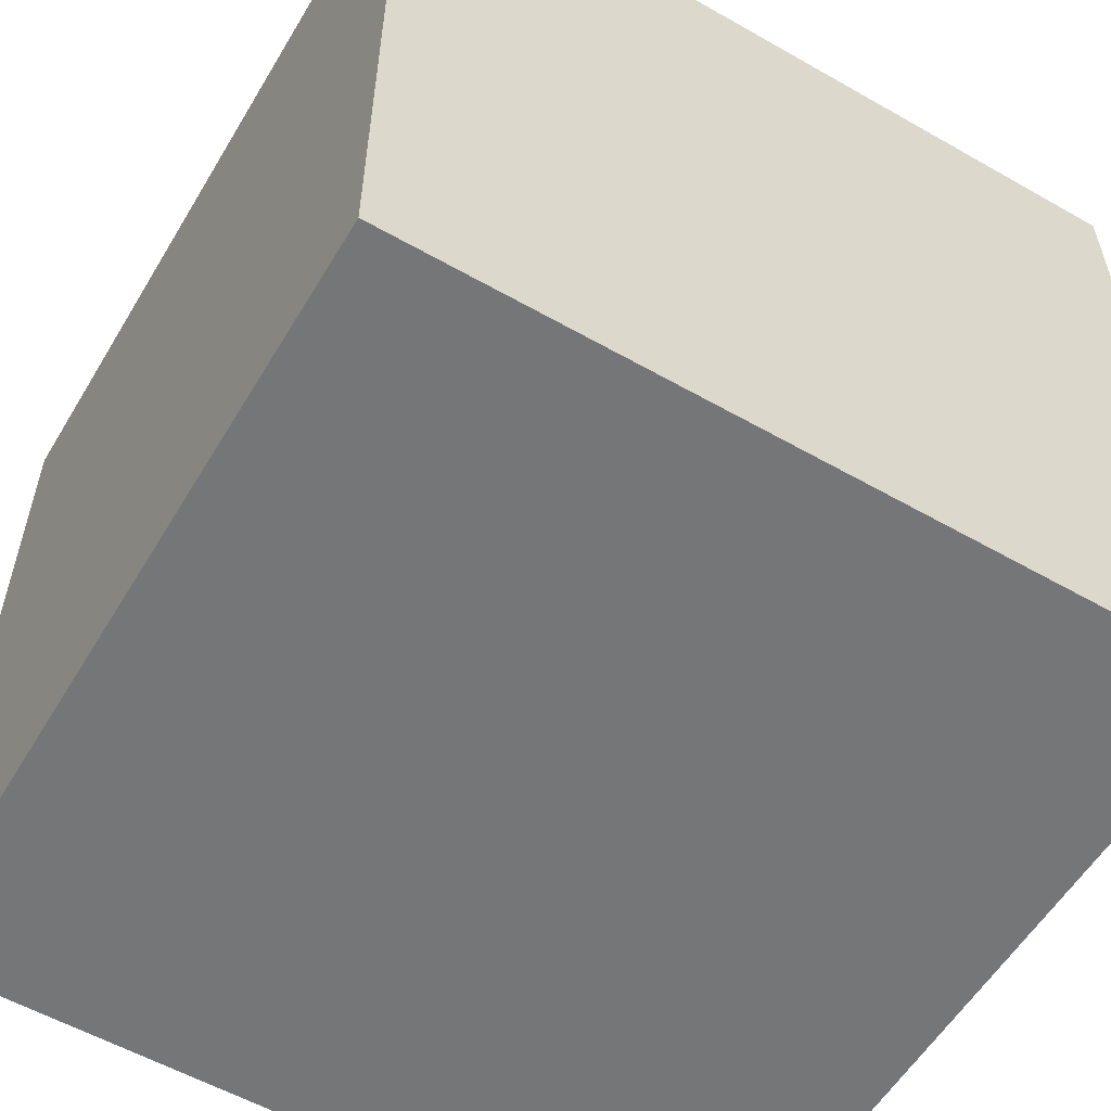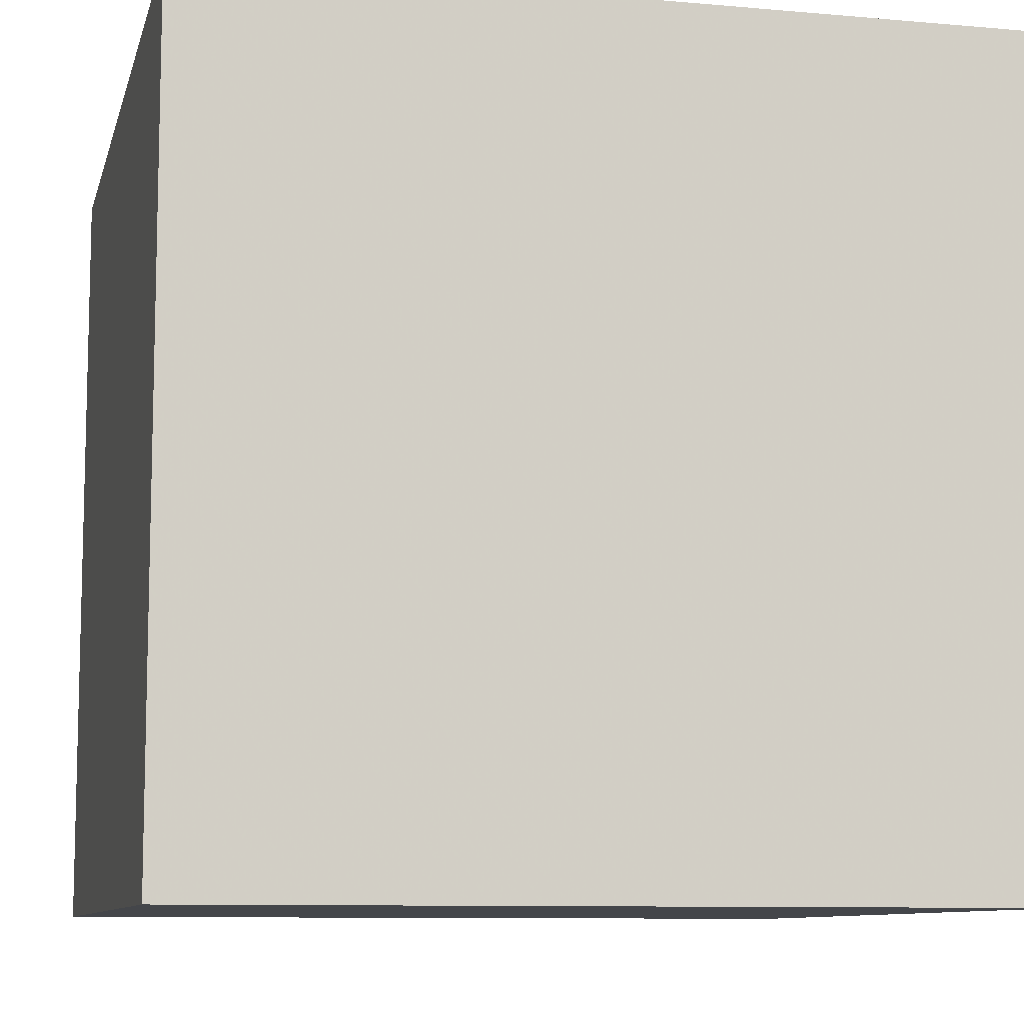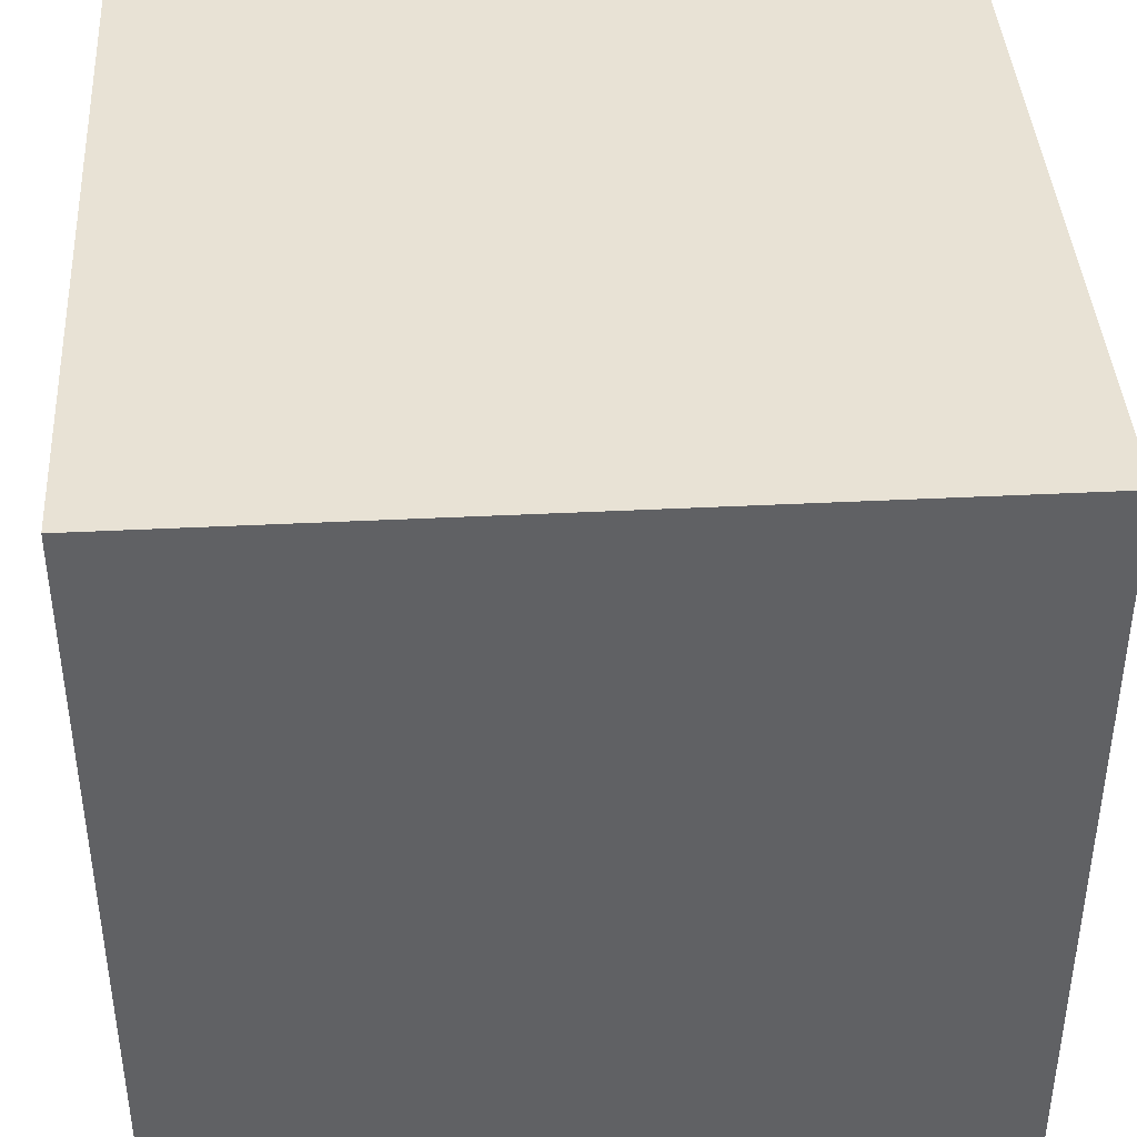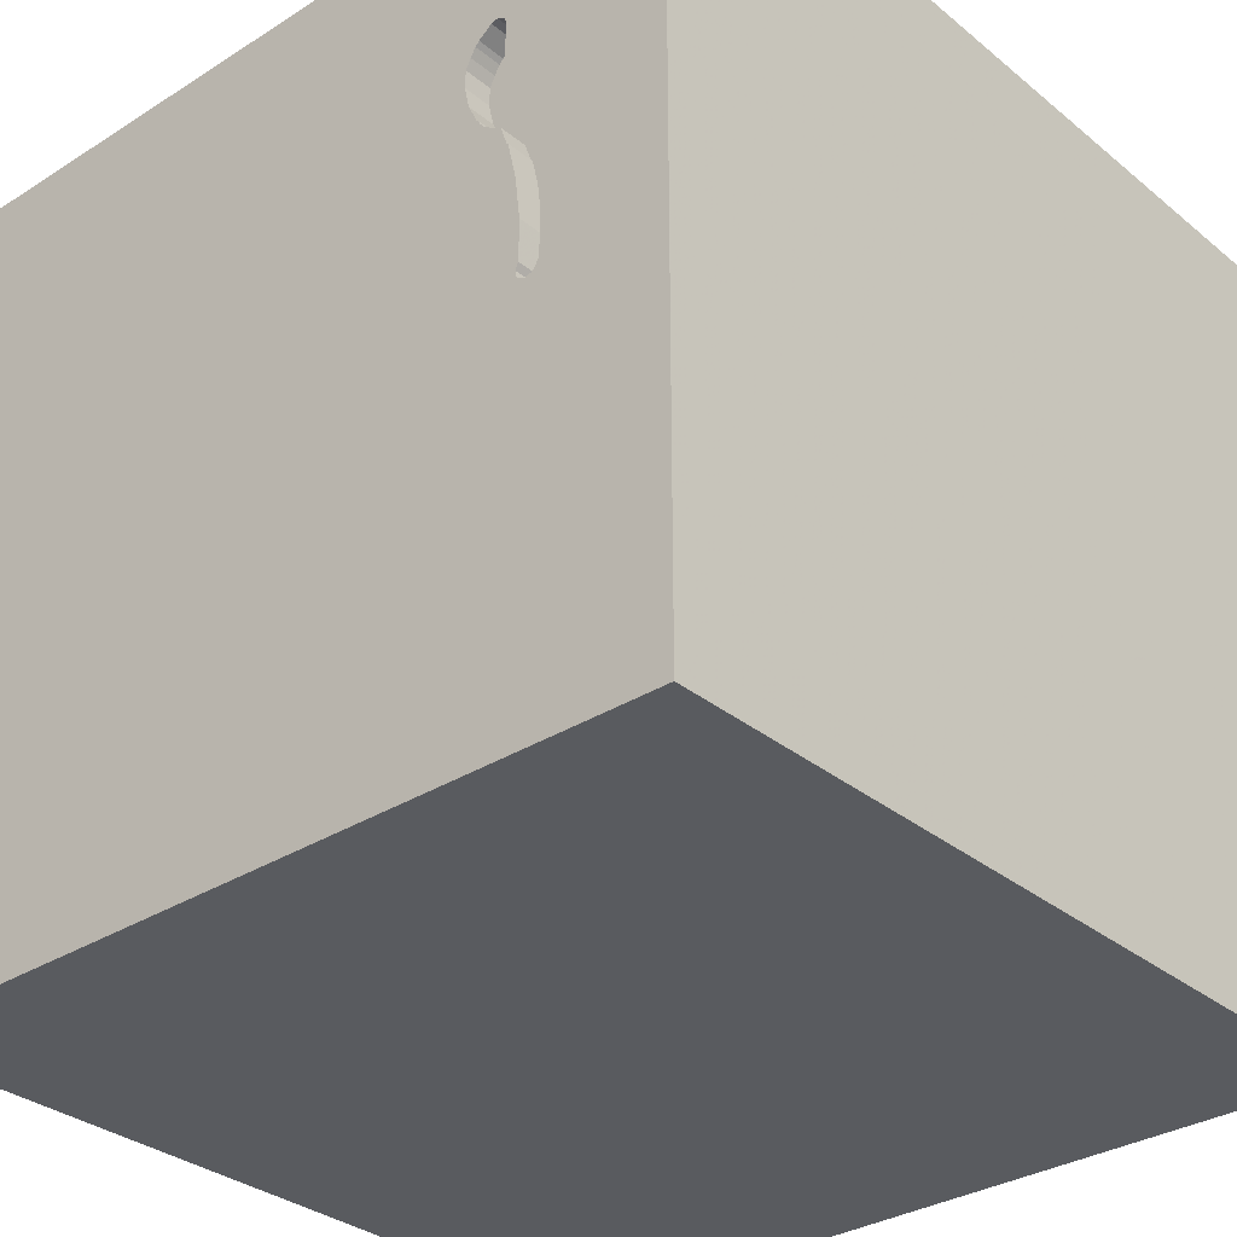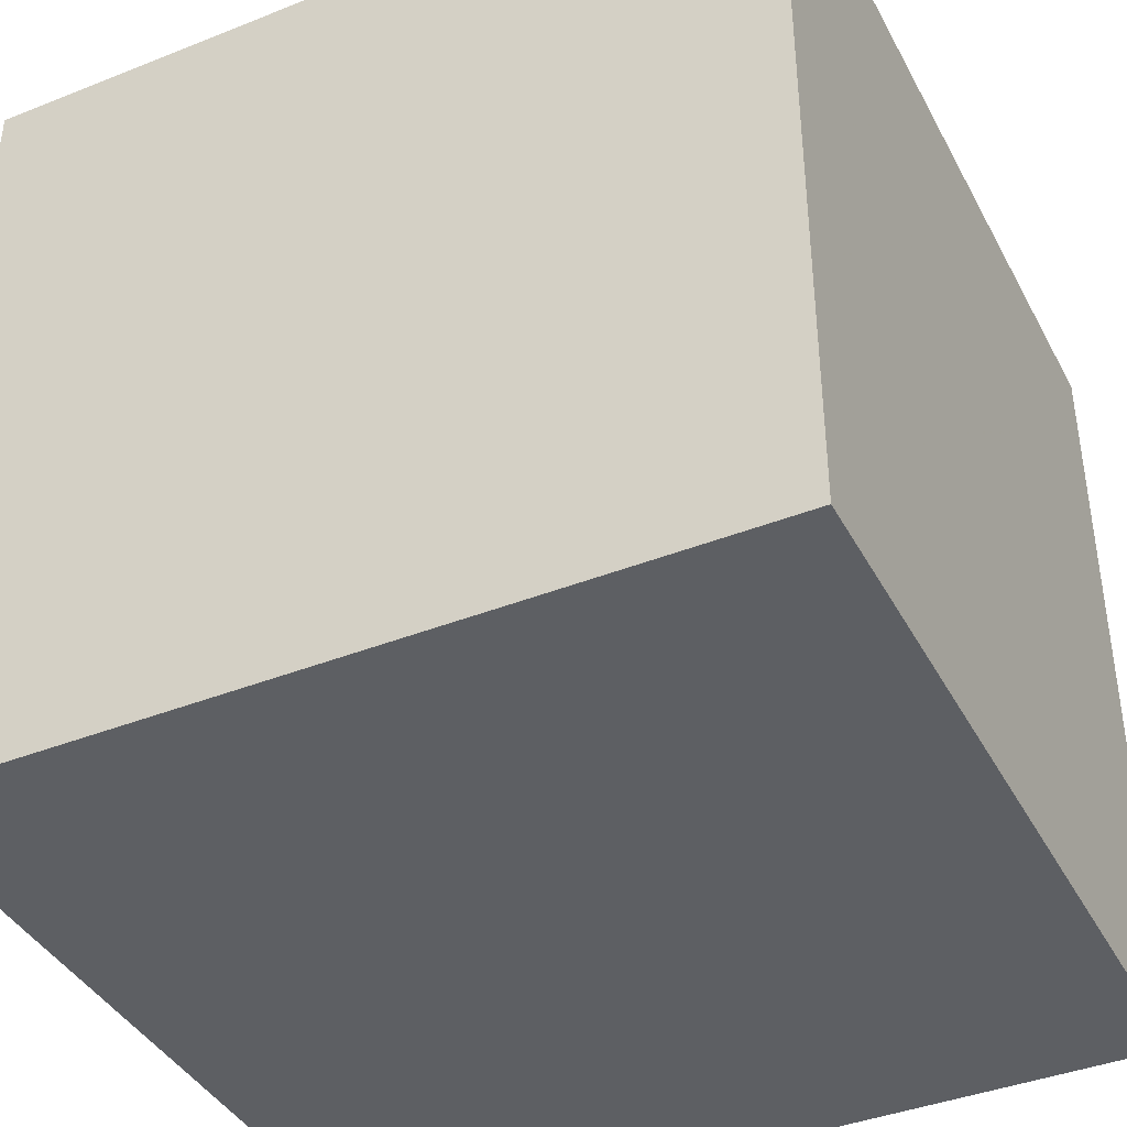
<metadata>
{"format":"obj","ext":"obj","renderer":"f3d","projection":"perspective","resolution":1024,"background":"white","views":[{"elev":-56.8,"azim":149.3,"up":"+Y"},{"elev":-9.4,"azim":166.8,"up":"+Y"},{"elev":40.9,"azim":86.5,"up":"+Z"},{"elev":-32.1,"azim":-138.5,"up":"+Z"},{"elev":-40.3,"azim":-154.0,"up":"+Y"}]}
</metadata>
<code>
o spoon_144
v -1.011 1.5 0.394
v -0.9172 1.5 0.7142
v -0.8805 1.5 0.94
v -0.9166 1.5 0.4566
v -0.8082 1.5 0.5972
v -1.061 0.6771 -1.5
v -0.4427 -0 1.5
v -0.625 1.25 1.5
v -0.8333 -1.5 -0.8854
v -1.094 -1.5 -0.02604
v -0.7552 -1.5 1.302
v -0.625 -1.5 -1.289
v -0.8333 -1.5 1.5
v -0.9372 1.5 0.6266
v -0.9528 1.5 0.3165
v -0.625 1.5 -0.2604
v -0.9896 1.5 -1.5
v -0.9603 1.5 -1.107
v -0.8333 1.5 1.5
v -0.9707 1.5 0.1638
v -1.003 -1.139 1.5
v -0.612 -0.5469 1.5
v -0.9922 1.5 0.4781
v -0.9922 1.4 0.4781
v -0.7527 1.5 0.7292
v -0.7976 1.5 0.9041
v -0.7976 1.4 0.9041
v -0.7648 1.5 0.6763
v -0.7648 1.4 0.6763
v -0.8583 1.5 0.545
v -0.8583 1.4 0.545
v 0.2083 0.5469 -1.5
v 0.4427 0.1562 1.5
v 0.319 -0.1986 -1.5
v 0.4687 1.25 -1.5
v 0.1693 1.152 1.5
v 0.1823 -0.4818 1.5
v 0.4167 -1.5 0.4687
v 0.4687 -1.5 -0
v 0.3906 -1.5 1.198
v 0.1562 -1.5 -0.625
v 0.1562 -1.5 -1.5
v 0.1562 -1.5 -1.276
v 0.4167 -1.5 1.5
v 0.1562 -1.5 -0.2344
v 0.625 0.625 1.5
v 0.2083 1.5 0.625
v 0.1953 1.5 -0.2214
v 0.2214 1.5 1.25
v 0.1562 1.5 -1.5
v 0.3809 1.5 -1.172
v 0.4687 1.5 1.5
v 0.1823 -1.302 -1.5
v 0.625 -1.25 1.5
v -0.7487 1.5 0.821
v -0.7487 1.4 0.821
v -0.9008 1.5 0.8048
v -0.9008 1.4 0.8048
v 0.02604 -1.094 1.5
v -0.2083 0.4427 1.5
v -0.3125 1.172 -1.5
v -0.1562 -1.5 0.4687
v -0.1042 -1.5 1.198
v -0.1562 -1.5 1.5
v -0.1562 1.5 1.5
v -0.7656 1.5 0.8587
v -0.7656 1.4 0.8587
v -0.9646 1.5 -0.03258
v -0.7842 1.5 0.8884
v -0.8686 1.5 0.9458
v -0.8686 1.4 0.9458
v -0.9048 1.5 0.4905
v 1.25 -1.042 1.5
v 1.042 0.625 -1.5
v 1.217 0.6641 1.5
v 1.198 -0 1.5
v 1.5 1.5 -1.5
v 1.068 1.185 1.5
v 1.146 -0.2995 -1.5
v 1.25 -1.5 -0.625
v 1.042 -1.5 0.4297
v 1.094 -1.5 -0.02604
v 1.5 -1.5 1.5
v 0.9896 -1.5 1.5
v 1.178 1.5 -1.029
v 1.042 1.5 0.4167
v 1.198 1.5 -0.2214
v 1.016 1.5 0.9701
v 1.5 1.5 1.5
v 1.042 -0.4167 1.5
v -0.7556 1.5 0.7166
v -0.8277 1.5 0.5677
v -0.9943 1.5 -0.05124
v -1.028 1.5 0.321
v -1.046 1.5 -0.001197
v -0.7842 1.4 0.8884
v -0.892 1.5 0.5273
v -0.892 1.4 0.5273
v -1.028 1.4 0.321
v -0.3255 -0.6771 -1.5
v -0.5469 -1.5 0.2083
v -0.4687 -1.5 -1.5
v -0.3776 -1.5 -0.6445
v -0.5208 -1.5 0.9635
v -0.4687 1.5 1.198
v -0.4297 1.5 0.4688
v -0.7464 1.5 0.7568
v -0.4427 -1.224 -1.5
v -0.4427 -1.198 1.5
v -0.4167 0.8594 1.5
v -1.5 -0.8333 -0.8854
v -1.5 -0.6771 -0
v -1.5 -0.9115 0.7292
v -1.5 -0.8333 -1.5
v -1.5 -1.042 -1.302
v -1.5 -0.9896 1.5
v -1.5 0.6315 0.4427
v -1.5 0.4167 -0.1562
v -1.5 0.3385 1.055
v -1.5 0.2083 -0.5469
v -1.5 0.4167 -1.5
v -1.5 0.4167 1.5
v -1.5 0.2214 -1.198
v -1.5 -0 0.4687
v -1.5 -0.05208 -0
v -1.5 -0.1823 1.146
v -1.5 -0.1562 -1.5
v -1.5 -0.2083 1.5
v -1.5 1.224 0.599
v -1.5 1.25 -0.2214
v -1.5 1.016 1.185
v -1.5 0.9896 -1.5
v -1.5 1.224 -1.172
v -1.5 0.9896 1.5
v -1.5 -0.4427 0.4687
v -1.5 -0.625 1.198
v -1.5 -0.4687 -0.4167
v -1.5 -1.5 -0.9896
v -1.5 -1.5 0.4167
v -1.5 -1.5 -0.2083
v -1.5 -1.5 0.9896
v -1.5 -1.5 1.5
v -1.5 -1.5 -1.5
v -1.5 0.8594 -0.8984
v -1.5 1.5 -1.5
v -1.5 1.5 -0.9896
v -1.5 1.5 0.4167
v -1.5 1.5 -0.2083
v -1.5 1.5 0.9896
v -1.5 1.5 1.5
v -1.5 -1.172 -0.5469
v -1.5 -1.263 0.2865
v -1.5 -1.237 1.172
v -1.5 -0.4167 -1.042
v -1.5 0.8333 -0.2083
v -0.7464 1.4 0.7569
v -1.044 1.5 -0.01017
v -1.044 1.4 -0.01017
v -0.9646 1.4 -0.03258
v 0.6771 -0.8333 1.5
v 0.8333 -1.5 -1.5
v 0.599 -1.5 -1.107
v 0.8333 1.5 -1.5
v 0.9831 -1.071 -1.5
v -0.8983 1.5 0.9271
v -0.8983 1.4 0.9271
v -1.046 1.5 0.1682
v -1.046 1.4 0.1682
v -0.8444 1.5 0.9403
v -0.9038 1.5 0.9029
v -0.9528 1.4 0.3165
v 1.5 -1.5 -1.5
v -0.9706 1.5 0.01541
v -0.9706 1.4 0.01541
v -1.046 1.4 -0.001198
v -0.9215 1.5 0.4535
v -0.9215 1.4 0.4535
v 1.5 -0.5729 1.068
v 1.5 -0.6771 0.5208
v 1.5 -0.8333 -1.5
v 1.5 -0.8333 1.5
v 1.5 0.625 0.6315
v 1.5 0.4427 -0.3906
v 1.5 0.4167 -1.5
v 1.5 0.4427 -1.198
v 1.5 0.4167 1.5
v 1.5 -0 0.625
v 1.5 -0.4036 -0.3385
v 1.5 0.09115 1.25
v 1.5 -0.1562 -1.5
v 1.5 -0.1562 1.5
v 1.5 1.094 -1.12
v 1.5 1.224 0.599
v 1.5 1.042 1.237
v 1.5 1.12 -0.3906
v 1.5 0.9896 -1.5
v 1.5 0.9896 1.5
v 1.5 -0.3906 -1.12
v 1.5 -1.5 -0.8333
v 1.5 -1.5 0.4167
v 1.5 -1.5 -0.1562
v 1.5 -1.5 0.9896
v 1.5 1.5 -0.8333
v 1.5 1.5 0.4167
v 1.5 1.5 -0.1562
v 1.5 1.5 0.9896
v 1.5 -1.172 -0.612
v 1.5 -1.022 0.09115
v 1.5 -1.211 1.068
v -1.026 1.5 -0.03986
v -1.026 1.4 -0.03986
v -0.9372 1.4 0.6266
v -0.9166 1.4 0.4566
v -1.198 -1.12 -1.5
v -1.198 0.1302 1.5
v -1.12 -0.3906 -1.5
v -1.211 -0.4427 1.5
v -1.198 -1.5 0.3646
v -1.224 -1.5 1.029
v -1.211 -1.5 -0.4427
v -1.055 0.599 1.5
v -1.302 1.5 0.4167
v -1.302 1.5 -0.1302
v -1.146 1.5 1.068
v -0.9707 1.4 0.1638
v -0.7974 1.5 0.6074
v -0.7974 1.4 0.6074
v -0.8082 1.4 0.5972
v -0.905 1.5 0.7676
v -0.905 1.4 0.7676
v -0.8101 1.5 0.5891
v -0.8924 1.5 0.9343
v -0.4167 0.3906 -1.5
v -0.4167 1.5 -1.042
v -0.4167 1.5 -1.5
v -0.9943 1.4 -0.05124
v -0.7571 1.5 0.8398
v -0.8101 1.4 0.5891
v 0.7682 -1.5 -0.651
v 0.9115 -1.5 1.042
v -0.9648 1.5 0.003503
v -0.9705 1.5 -0.03972
v -0.8924 1.4 0.9343
v -0.9038 1.4 0.9029
v -0.8444 1.4 0.9403
v -0.8277 1.4 0.5677
v -1.037 1.5 0.2446
v -1.018 1.5 -0.04573
v -1.018 1.4 -0.04573
v -0.9591 1.5 -0.008406
v -0.9591 1.4 -0.008406
v -0.9705 1.4 -0.03972
f 116 153 142
f 153 141 142
f 13 21 142
f 21 116 142
f 141 219 142
f 219 13 142
f 219 11 13
f 116 136 153
f 153 152 141
f 13 109 21
f 21 217 116
f 128 136 116
f 113 152 153
f 152 139 141
f 217 128 116
f 139 219 141
f 136 113 153
f 64 109 13
f 128 126 136
f 11 64 13
f 152 140 139
f 139 218 219
f 219 104 11
f 11 63 64
f 140 218 139
f 104 63 11
f 64 59 109
f 21 22 217
f 140 10 218
f 109 22 21
f 136 135 113
f 218 104 219
f 217 215 128
f 122 126 128
f 126 135 136
f 218 101 104
f 63 40 64
f 44 59 64
f 215 122 128
f 122 119 126
f 113 135 152
f 40 44 64
f 44 54 59
f 217 7 215
f 135 112 152
f 140 220 10
f 59 22 109
f 22 7 217
f 126 124 135
f 152 151 140
f 10 101 218
f 101 62 104
f 62 63 104
f 59 37 22
f 215 221 122
f 134 119 122
f 119 124 126
f 112 151 152
f 151 138 140
f 84 54 44
f 221 134 122
f 134 131 119
f 138 220 140
f 40 84 44
f 7 221 215
f 40 240 84
f 119 117 124
f 135 125 112
f 112 137 151
f 62 40 63
f 54 160 59
f 221 150 134
f 124 125 135
f 138 143 220
f 10 103 101
f 62 38 40
f 160 37 59
f 37 7 22
f 151 115 138
f 220 103 10
f 84 73 54
f 7 60 221
f 150 131 134
f 131 117 119
f 125 137 112
f 137 111 151
f 115 143 138
f 101 45 62
f 240 83 84
f 83 73 84
f 143 9 220
f 9 103 220
f 38 240 40
f 37 33 7
f 117 125 124
f 111 115 151
f 73 160 54
f 60 110 221
f 131 129 117
f 117 118 125
f 125 120 137
f 137 154 111
f 103 45 101
f 45 38 62
f 160 90 37
f 221 8 150
f 45 39 38
f 38 81 240
f 33 60 7
f 110 8 221
f 150 149 131
f 115 114 143
f 83 181 73
f 224 149 150
f 149 129 131
f 118 120 125
f 120 154 137
f 214 143 114
f 143 12 9
f 9 12 103
f 103 41 45
f 209 181 83
f 73 90 160
f 90 33 37
f 8 19 150
f 224 150 19
f 117 155 118
f 39 81 38
f 209 83 202
f 154 115 111
f 240 81 83
f 120 123 154
f 216 214 114
f 81 202 83
f 178 181 209
f 90 76 33
f 33 46 60
f 105 224 19
f 224 105 169
f 70 3 232
f 224 169 70
f 70 232 224
f 229 2 224
f 224 170 57
f 224 57 229
f 129 155 117
f 154 114 115
f 100 214 216
f 108 143 214
f 143 102 12
f 103 43 41
f 45 239 39
f 39 82 81
f 179 178 209
f 181 90 73
f 26 169 105
f 105 107 55
f 105 55 237
f 105 237 66
f 69 26 105
f 66 69 105
f 165 170 224
f 224 232 165
f 224 2 14
f 224 14 23
f 222 149 224
f 149 147 129
f 129 130 155
f 100 108 214
f 108 102 143
f 12 43 103
f 41 239 45
f 60 36 110
f 110 36 8
f 106 107 105
f 23 222 224
f 222 147 149
f 155 120 118
f 81 200 202
f 208 209 202
f 46 36 60
f 106 5 226
f 25 107 106
f 28 91 25
f 28 25 106
f 106 226 28
f 222 23 1
f 154 127 114
f 239 82 39
f 208 202 200
f 179 209 208
f 189 181 178
f 181 191 90
f 76 75 33
f 8 65 19
f 106 97 30
f 231 5 106
f 92 231 106
f 106 30 92
f 94 222 1
f 147 130 129
f 123 127 154
f 216 114 127
f 43 162 41
f 41 162 239
f 189 191 181
f 191 76 90
f 75 46 33
f 36 65 8
f 105 19 65
f 106 15 72
f 72 97 106
f 94 247 167
f 167 222 94
f 223 147 222
f 147 148 130
f 155 144 120
f 120 144 123
f 233 100 216
f 102 43 12
f 82 200 81
f 187 178 179
f 187 189 178
f 49 105 65
f 47 106 105
f 4 72 15
f 15 176 4
f 167 223 222
f 223 148 147
f 34 100 233
f 53 102 108
f 102 42 43
f 82 201 200
f 188 187 179
f 47 105 49
f 48 106 47
f 16 15 106
f 53 42 102
f 239 80 82
f 208 200 201
f 188 179 208
f 46 78 36
f 48 16 106
f 16 20 15
f 223 167 95
f 93 16 223
f 248 93 223
f 210 248 223
f 223 95 157
f 223 157 210
f 130 144 155
f 191 75 76
f 16 93 242
f 250 241 173
f 250 173 20
f 250 20 16
f 16 242 68
f 68 250 16
f 123 121 127
f 6 216 127
f 32 34 233
f 100 53 108
f 80 201 82
f 183 187 188
f 191 186 75
f 36 52 65
f 6 127 121
f 233 216 6
f 164 53 100
f 207 208 201
f 183 182 187
f 182 189 187
f 189 186 191
f 75 78 46
f 49 65 52
f 18 223 16
f 18 148 223
f 144 133 123
f 34 164 100
f 42 162 43
f 188 208 207
f 133 121 123
f 164 42 53
f 42 161 162
f 80 199 201
f 78 52 36
f 148 146 130
f 130 133 144
f 133 132 121
f 164 161 42
f 162 80 239
f 207 201 199
f 195 182 183
f 194 186 189
f 186 197 75
f 88 49 52
f 88 47 49
f 234 18 16
f 18 146 148
f 146 133 130
f 6 121 132
f 74 34 32
f 79 164 34
f 162 172 80
f 182 194 189
f 194 197 186
f 197 78 75
f 86 47 88
f 48 47 86
f 61 233 6
f 61 32 233
f 161 172 162
f 183 188 198
f 193 194 182
f 78 89 52
f 87 48 86
f 85 51 48
f 48 234 16
f 198 188 207
f 185 183 198
f 192 195 183
f 88 52 89
f 85 48 87
f 51 234 48
f 35 32 61
f 35 74 32
f 74 79 34
f 172 199 80
f 192 183 185
f 77 74 35
f 172 207 199
f 195 193 182
f 145 146 18
f 146 145 133
f 133 145 132
f 198 207 172
f 197 89 78
f 6 132 145
f 172 161 164
f 194 89 197
f 50 234 51
f 235 18 234
f 17 145 18
f 17 61 6
f 50 35 61
f 163 77 35
f 203 195 192
f 205 193 195
f 206 194 193
f 204 86 88
f 205 87 86
f 203 85 87
f 163 50 51
f 50 235 234
f 235 17 18
f 17 6 145
f 235 61 17
f 50 61 235
f 163 35 50
f 196 74 77
f 184 79 74
f 180 164 79
f 180 172 164
f 180 198 172
f 184 185 198
f 196 192 185
f 77 203 192
f 203 205 195
f 205 204 193
f 204 206 193
f 206 89 194
f 206 88 89
f 204 88 206
f 205 86 204
f 203 87 205
f 77 85 203
f 163 51 85
f 77 163 85
f 196 184 74
f 184 190 79
f 190 180 79
f 190 198 180
f 184 198 190
f 196 185 184
f 77 192 196
f 252 236 211
f 236 252 242
f 242 93 236
f 211 174 252
f 211 236 249
f 211 158 174
f 251 252 174
f 211 249 210
f 93 248 249
f 249 236 93
f 68 242 252
f 252 159 68
f 210 157 158
f 158 211 210
f 158 175 174
f 252 251 159
f 241 250 251
f 251 174 241
f 248 210 249
f 157 95 175
f 175 158 157
f 168 174 175
f 159 251 68
f 173 241 174
f 250 68 251
f 168 225 174
f 168 175 95
f 95 167 168
f 20 173 174
f 174 225 20
f 99 225 168
f 167 247 168
f 225 99 171
f 99 168 247
f 247 94 99
f 15 20 225
f 225 171 15
f 171 99 24
f 99 94 1
f 24 177 171
f 1 23 24
f 24 99 1
f 171 177 176
f 176 15 171
f 24 213 177
f 213 24 98
f 4 176 177
f 177 213 4
f 212 24 23
f 23 14 212
f 213 98 72
f 72 4 213
f 24 212 98
f 14 2 212
f 97 72 98
f 98 212 31
f 230 212 2
f 2 229 230
f 30 97 98
f 98 31 30
f 246 31 212
f 212 230 29
f 31 246 30
f 212 228 246
f 212 29 227
f 230 156 29
f 229 57 58
f 58 230 229
f 92 30 246
f 228 212 227
f 228 238 246
f 28 226 227
f 227 29 28
f 156 230 58
f 91 28 29
f 29 156 91
f 246 238 92
f 228 227 226
f 226 5 228
f 238 228 231
f 56 156 58
f 25 91 156
f 156 107 25
f 57 170 244
f 244 58 57
f 231 92 238
f 5 231 228
f 55 107 156
f 156 56 55
f 58 67 56
f 244 27 58
f 58 96 67
f 237 55 56
f 56 67 237
f 245 27 244
f 27 96 58
f 170 165 166
f 166 244 170
f 69 66 67
f 67 96 69
f 66 237 67
f 27 245 26
f 243 245 244
f 96 27 69
f 243 244 166
f 165 232 166
f 169 26 245
f 26 69 27
f 243 71 245
f 243 166 232
f 70 169 245
f 245 71 70
f 3 70 71
f 71 243 3
f 232 3 243

</code>
